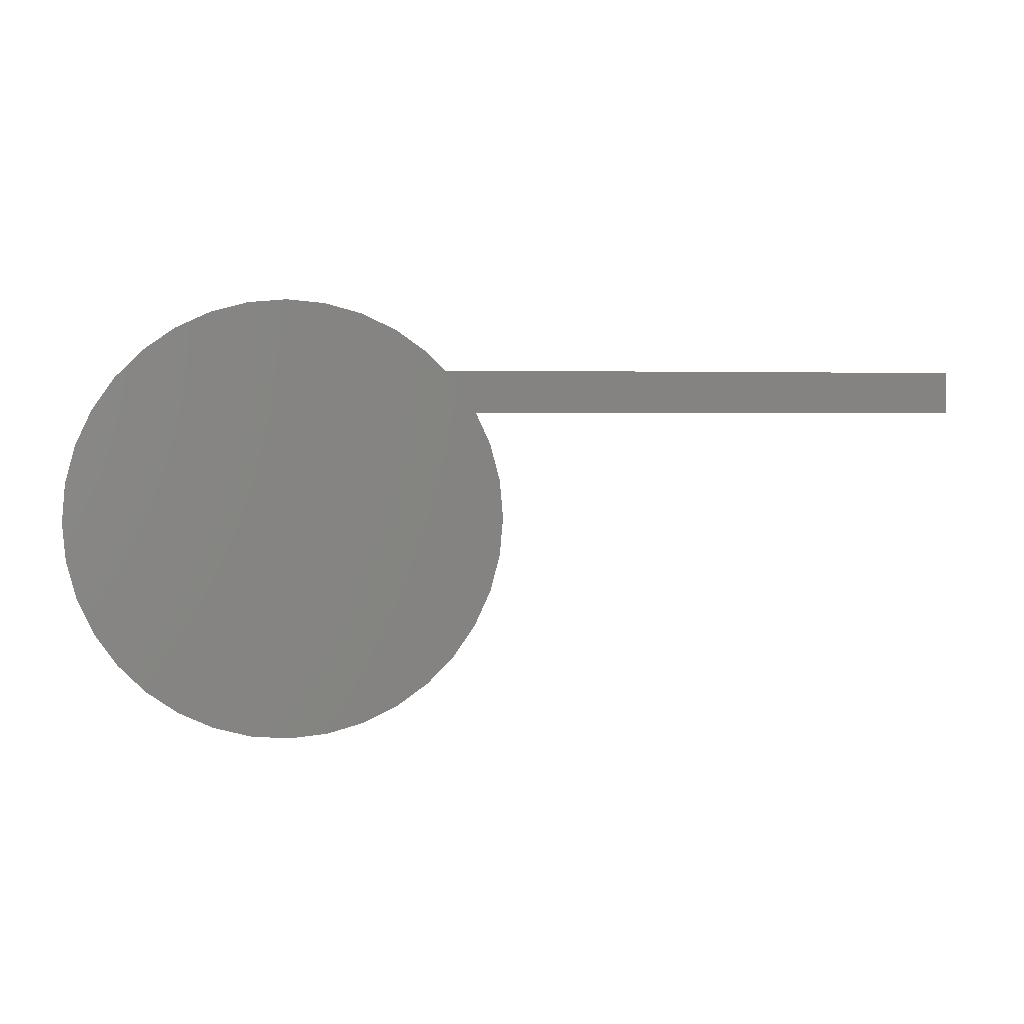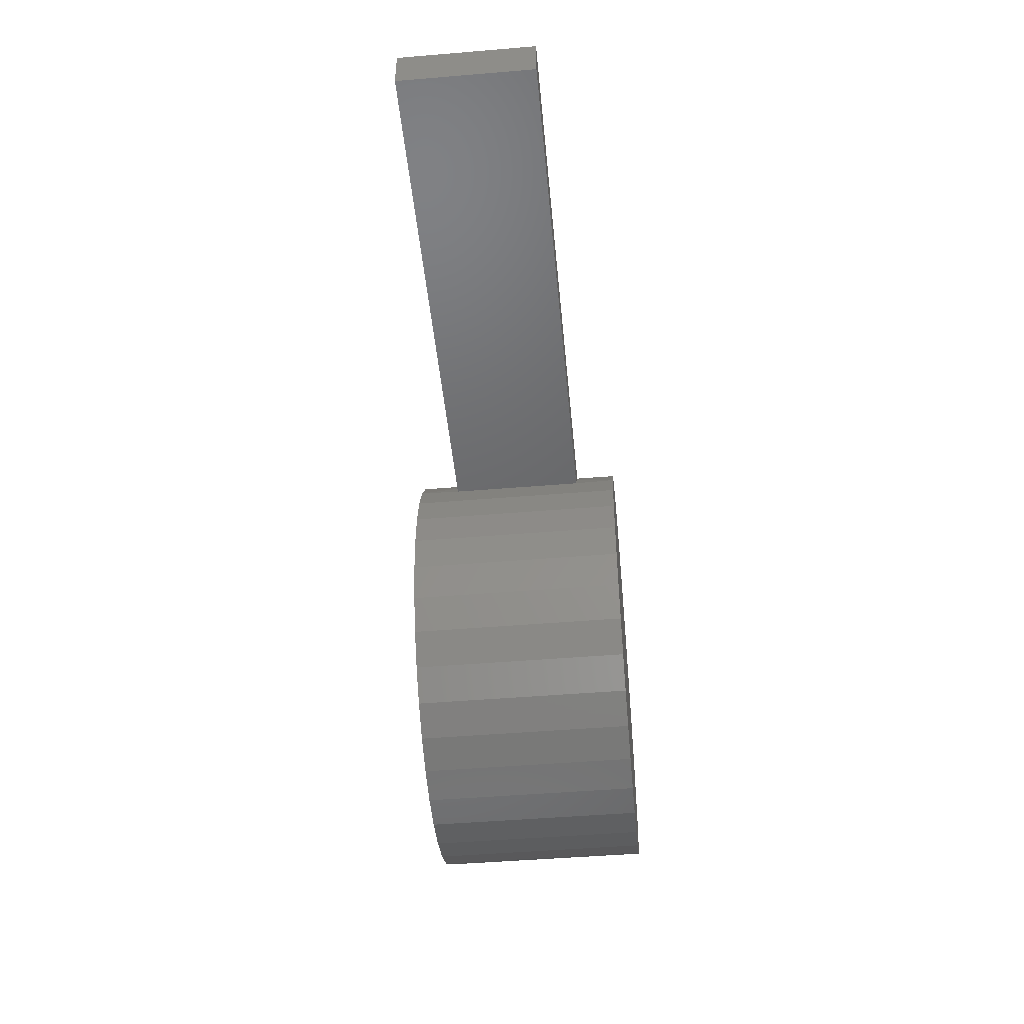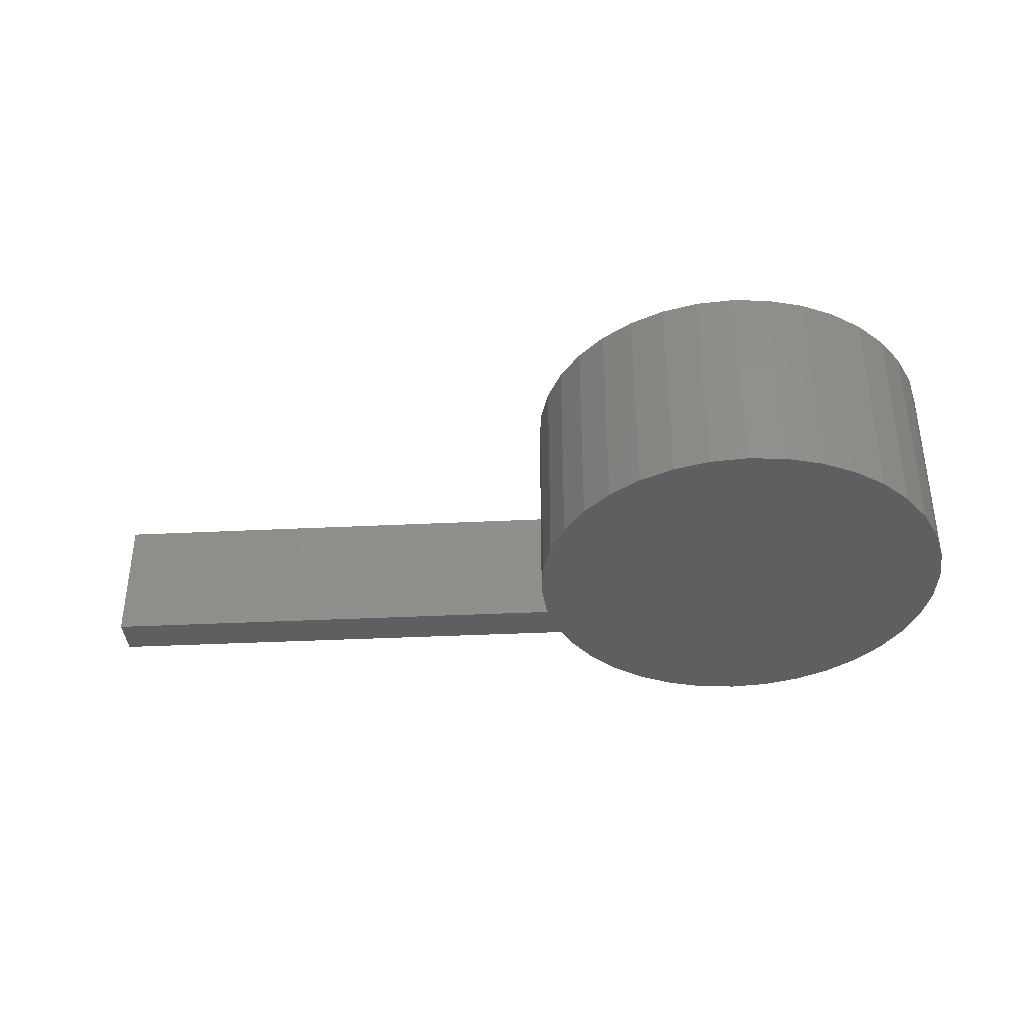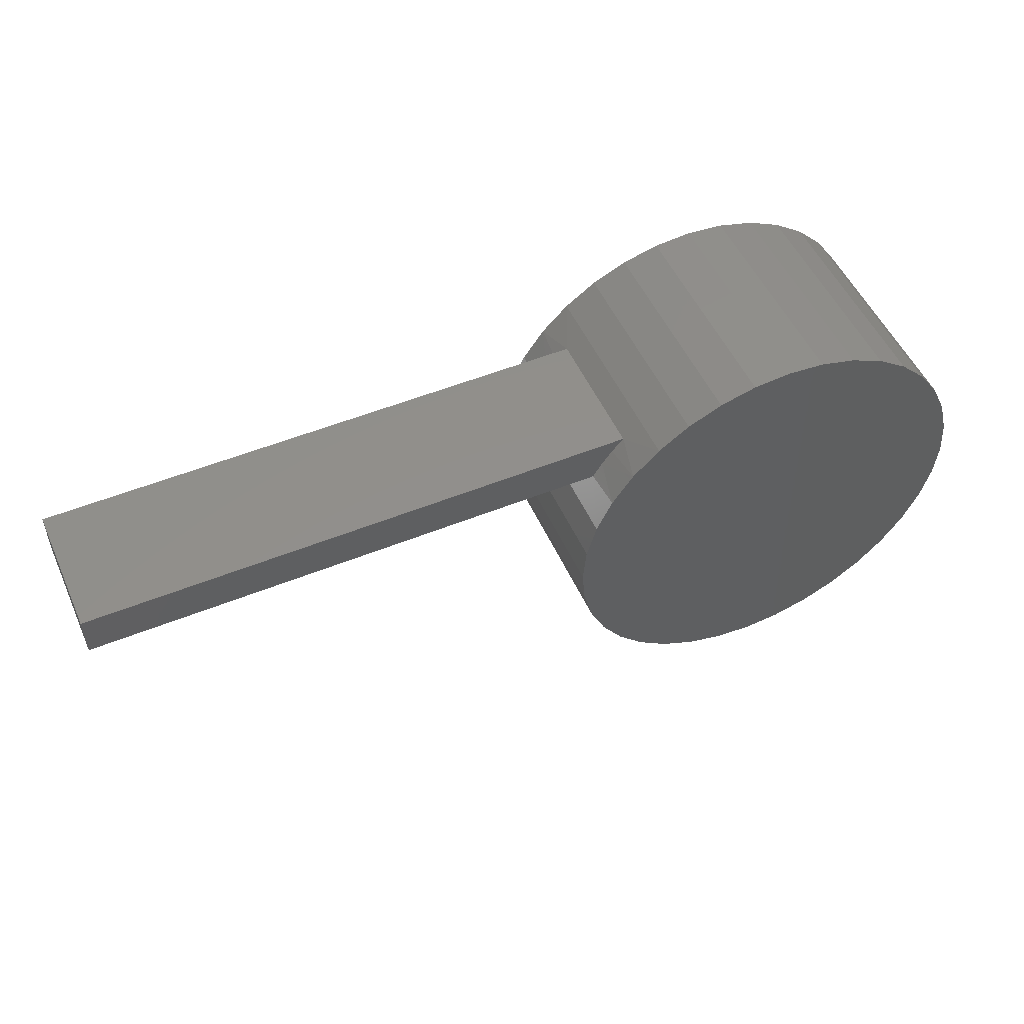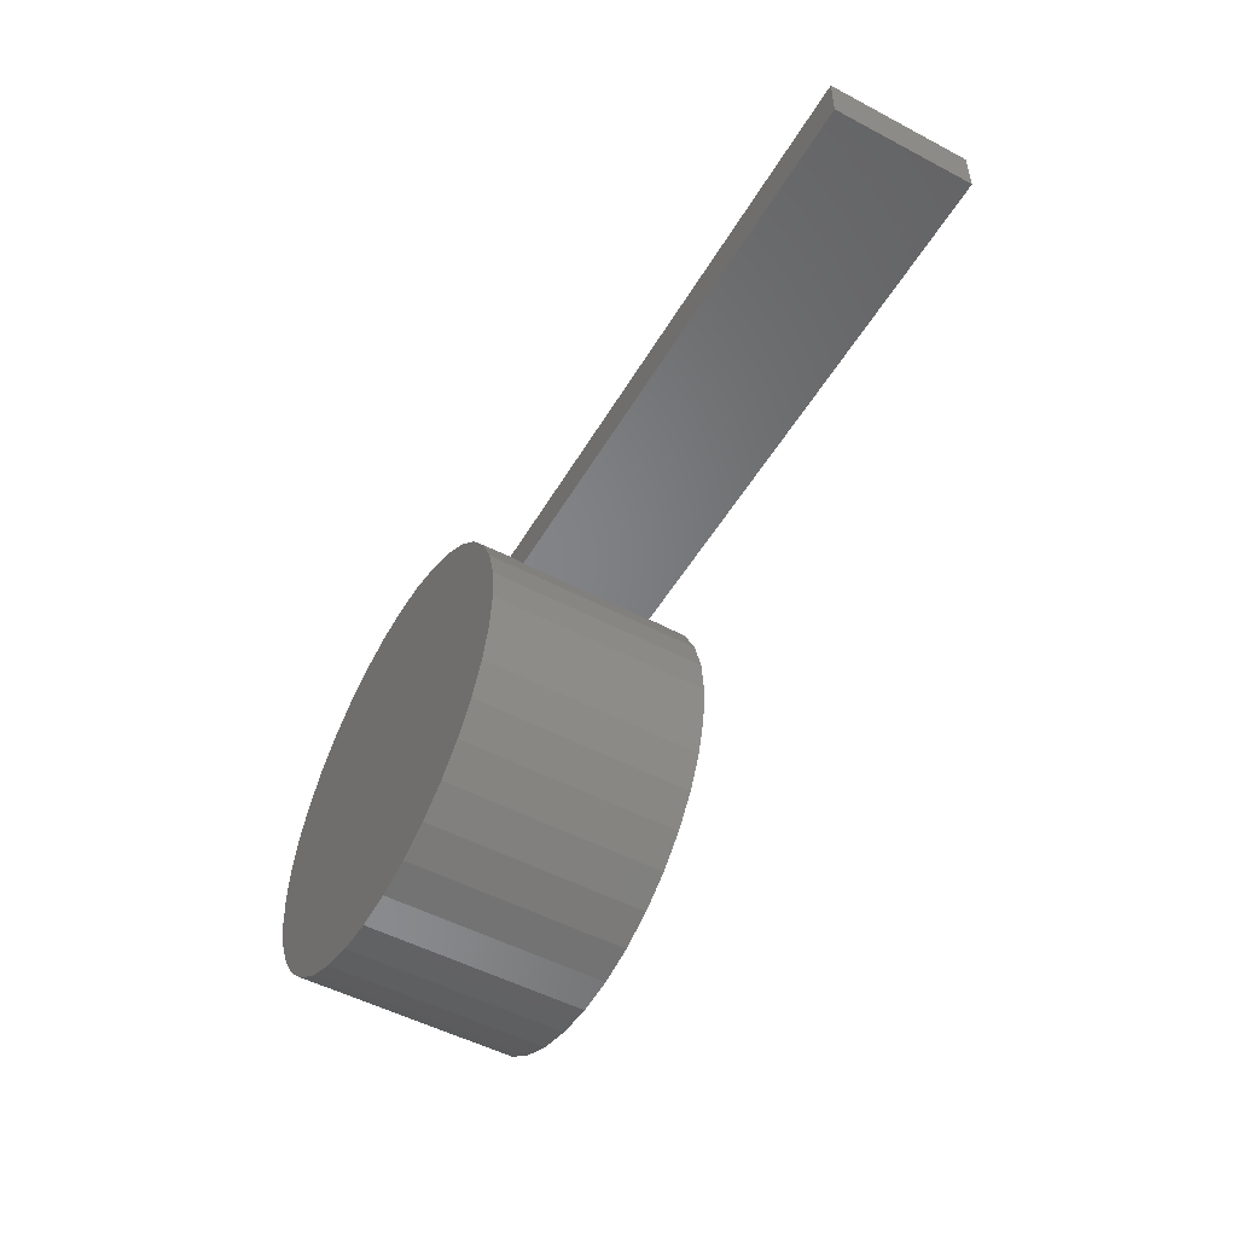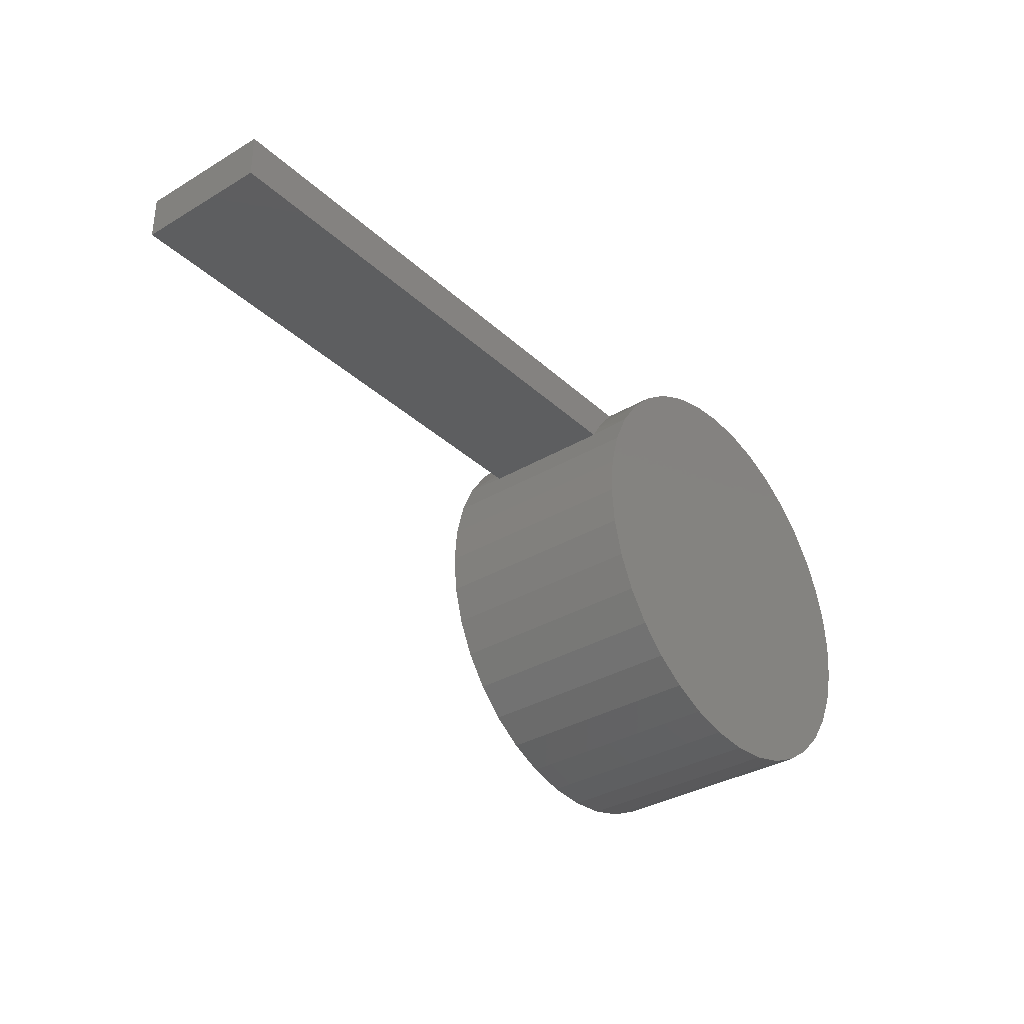
<metadata>
{"format":"stl","ext":"stl","renderer":"f3d","projection":"perspective","resolution":1024,"background":"white","views":[{"elev":2.9,"azim":-12.2,"up":"+Z"},{"elev":-47.2,"azim":95.4,"up":"+Z"},{"elev":-37.1,"azim":-176.4,"up":"+Y"},{"elev":51.7,"azim":156.2,"up":"+Z"},{"elev":-51.5,"azim":60.2,"up":"+Z"},{"elev":-33.9,"azim":129.0,"up":"+Z"}]}
</metadata>
<code>
# stl→obj: 88 verts, 172 faces
v -0.7451 -7.108e-16 0.1506
v -0.75 -0.3258 0.2072
v -0.75 -7.121e-16 0.2072
v -0.7451 -0.3258 0.1506
v -0.7304 -7.002e-16 0.09578
v -0.7304 -0.3258 0.09578
v -0.7064 -6.806e-16 0.04431
v -0.7064 -0.3258 0.04431
v -0.6738 -6.525e-16 -0.002211
v -0.6738 -0.3258 -0.002211
v -0.6336 -6.168e-16 -0.04237
v -0.6336 -0.3258 -0.04237
v -0.5871 -5.747e-16 -0.07494
v -0.5871 -0.3258 -0.07494
v -0.5356 -5.273e-16 -0.09894
v -0.5356 -0.3258 -0.09894
v -0.4808 -4.761e-16 -0.1136
v -0.4808 -0.3258 -0.1136
v -0.4242 -0.3258 -0.1186
v -0.4242 -4.227e-16 -0.1186
v -0.3676 -3.687e-16 -0.1136
v -0.3676 -0.3258 -0.1136
v -0.3128 -3.157e-16 -0.09894
v -0.3128 -0.3258 -0.09894
v -0.2613 -2.654e-16 -0.07494
v -0.2613 -0.3258 -0.07494
v -0.2148 -0.3258 -0.04237
v -0.2148 -2.192e-16 -0.04237
v -0.1746 -1.786e-16 -0.002211
v -0.1746 -0.3258 -0.002211
v -0.142 -1.448e-16 0.04431
v -0.142 -0.3258 0.04431
v -0.118 -1.189e-16 0.09578
v -0.118 -0.3258 0.09578
v -0.1033 -1.016e-16 0.1506
v -0.1033 -0.3258 0.1506
v -0.09839 -9.342e-17 0.2072
v -0.09839 -0.3258 0.2072
v -0.1033 -9.465e-17 0.2638
v -0.1033 -0.3258 0.2638
v -0.118 -0.3258 0.3186
v -0.1396 -0.2639 0.3658
v -0.142 -0.3258 0.3701
v -0.1537 -0.2639 0.3888
v -0.1746 -0.3258 0.4166
v -0.118 -1.052e-16 0.3186
v -0.1697 -0.2639 0.4106
v -0.1396 -0.0619 0.3658
v -0.1874 -0.2639 0.431
v -0.2148 -0.3258 0.4568
v -0.142 -1.249e-16 0.3701
v -0.1537 -0.0619 0.3888
v -0.1746 -1.53e-16 0.4166
v -0.1874 -0.0619 0.431
v -0.1697 -0.0619 0.4106
v -0.2148 -1.886e-16 0.4568
v -0.2613 -0.3258 0.4894
v -0.2613 -2.308e-16 0.4894
v -0.3128 -2.782e-16 0.5134
v -0.3128 -0.3258 0.5134
v -0.3676 -3.294e-16 0.5281
v -0.3676 -0.3258 0.5281
v -0.4242 -0.3258 0.533
v -0.4242 -3.828e-16 0.533
v -0.4808 -4.368e-16 0.5281
v -0.4808 -0.3258 0.5281
v -0.5356 -4.898e-16 0.5134
v -0.5356 -0.3258 0.5134
v -0.5871 -5.401e-16 0.4894
v -0.5871 -0.3258 0.4894
v -0.6336 -5.863e-16 0.4568
v -0.6336 -0.3258 0.4568
v -0.6738 -6.269e-16 0.4166
v -0.6738 -0.3258 0.4166
v -0.7064 -6.606e-16 0.3701
v -0.7064 -0.3258 0.3701
v -0.7304 -6.866e-16 0.3186
v -0.7304 -0.3258 0.3186
v -0.7451 -7.039e-16 0.2638
v -0.7451 -0.3258 0.2638
v -9.895e-34 -0.2639 0.431
v -9.895e-34 -0.2639 0.3658
v -2.321e-34 -0.0619 0.431
v -2.321e-34 -0.0619 0.3658
v 0.6516 -0.2639 0.431
v 0.6516 -0.2639 0.3658
v 0.6516 -0.0619 0.431
v 0.6516 -0.0619 0.3658
f 1 2 3
f 1 4 2
f 5 6 4
f 5 4 1
f 7 8 6
f 7 6 5
f 9 8 7
f 9 10 8
f 11 10 9
f 11 12 10
f 13 12 11
f 13 14 12
f 15 14 13
f 15 16 14
f 17 16 15
f 17 18 16
f 17 19 18
f 20 19 17
f 21 19 20
f 21 22 19
f 23 22 21
f 23 24 22
f 25 24 23
f 25 26 24
f 25 27 26
f 28 27 25
f 29 27 28
f 29 30 27
f 31 30 29
f 31 32 30
f 33 32 31
f 33 34 32
f 35 36 34
f 35 34 33
f 37 38 36
f 37 36 35
f 39 40 38
f 39 41 40
f 39 38 37
f 42 43 41
f 44 43 42
f 45 43 44
f 46 41 39
f 47 45 44
f 48 42 41
f 48 41 46
f 49 45 47
f 50 45 49
f 51 48 46
f 52 48 51
f 53 54 55
f 53 55 52
f 53 52 51
f 56 57 50
f 56 49 54
f 56 50 49
f 56 54 53
f 58 57 56
f 59 60 57
f 59 57 58
f 61 60 59
f 61 62 60
f 61 63 62
f 64 63 61
f 65 63 64
f 65 66 63
f 67 66 65
f 67 68 66
f 69 68 67
f 69 70 68
f 71 70 69
f 71 72 70
f 73 72 71
f 73 74 72
f 75 74 73
f 75 76 74
f 77 76 75
f 77 78 76
f 79 78 77
f 79 80 78
f 79 2 80
f 3 2 79
f 31 29 28
f 33 31 28
f 51 46 39
f 56 1 3
f 56 5 1
f 56 51 39
f 56 7 5
f 56 9 7
f 56 11 9
f 56 13 11
f 56 15 13
f 56 17 15
f 56 20 17
f 56 21 20
f 56 23 21
f 56 25 23
f 56 28 25
f 56 35 33
f 56 37 35
f 56 39 37
f 56 53 51
f 56 59 58
f 56 61 59
f 56 64 61
f 56 65 64
f 56 67 65
f 56 69 67
f 56 71 69
f 56 73 71
f 56 75 73
f 56 77 75
f 56 79 77
f 56 3 79
f 56 33 28
f 32 27 30
f 34 27 32
f 43 40 41
f 50 2 4
f 50 4 6
f 50 40 43
f 50 6 8
f 50 8 10
f 50 10 12
f 50 12 14
f 50 14 16
f 50 16 18
f 50 18 19
f 50 19 22
f 50 22 24
f 50 24 26
f 50 26 27
f 50 34 36
f 50 36 38
f 50 38 40
f 50 43 45
f 50 57 60
f 50 60 62
f 50 62 63
f 50 63 66
f 50 66 68
f 50 68 70
f 50 70 72
f 50 72 74
f 50 74 76
f 50 76 78
f 50 78 80
f 50 80 2
f 50 27 34
f 81 49 47
f 81 47 44
f 81 44 42
f 82 81 42
f 81 83 54
f 81 54 49
f 83 84 48
f 83 55 54
f 83 52 55
f 83 48 52
f 84 82 42
f 84 42 48
f 82 85 81
f 82 86 85
f 81 87 83
f 81 85 87
f 83 88 84
f 83 87 88
f 84 86 82
f 84 88 86
f 87 86 88
f 87 85 86

</code>
